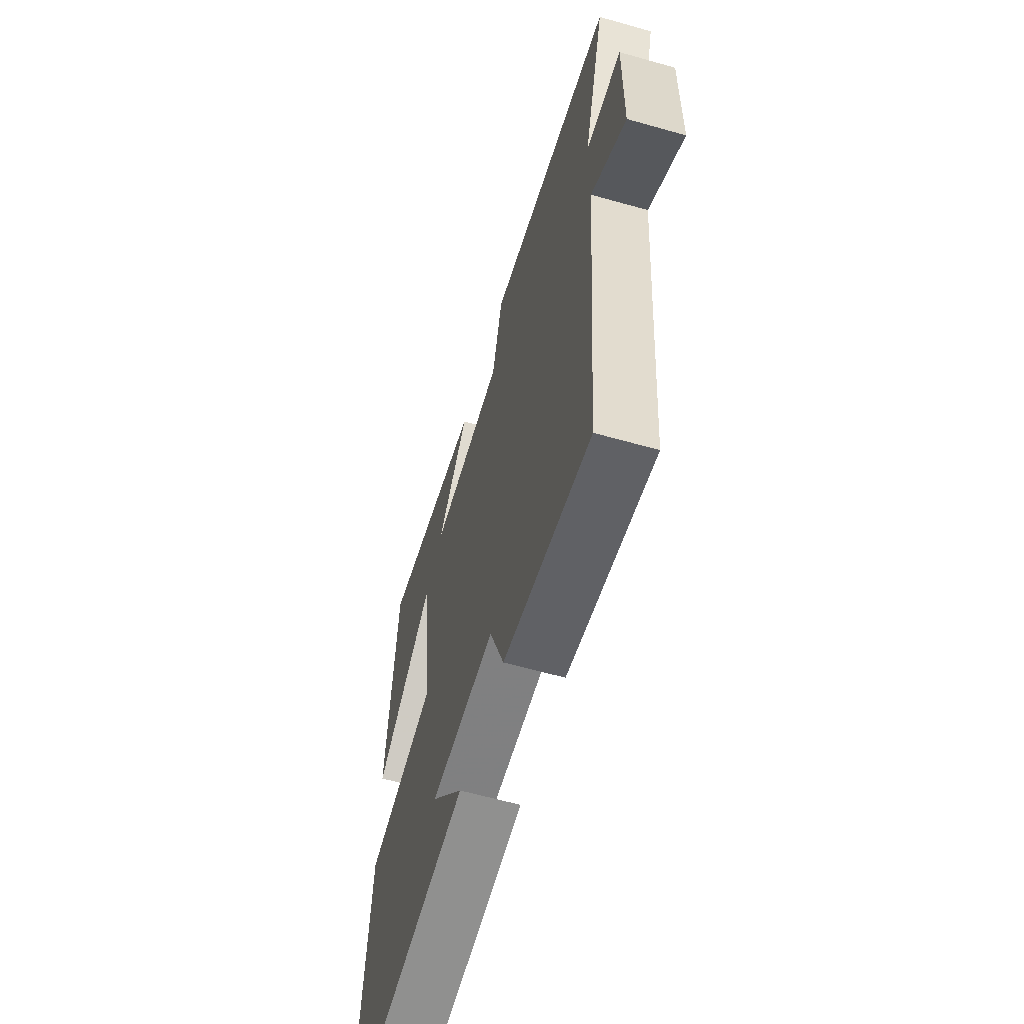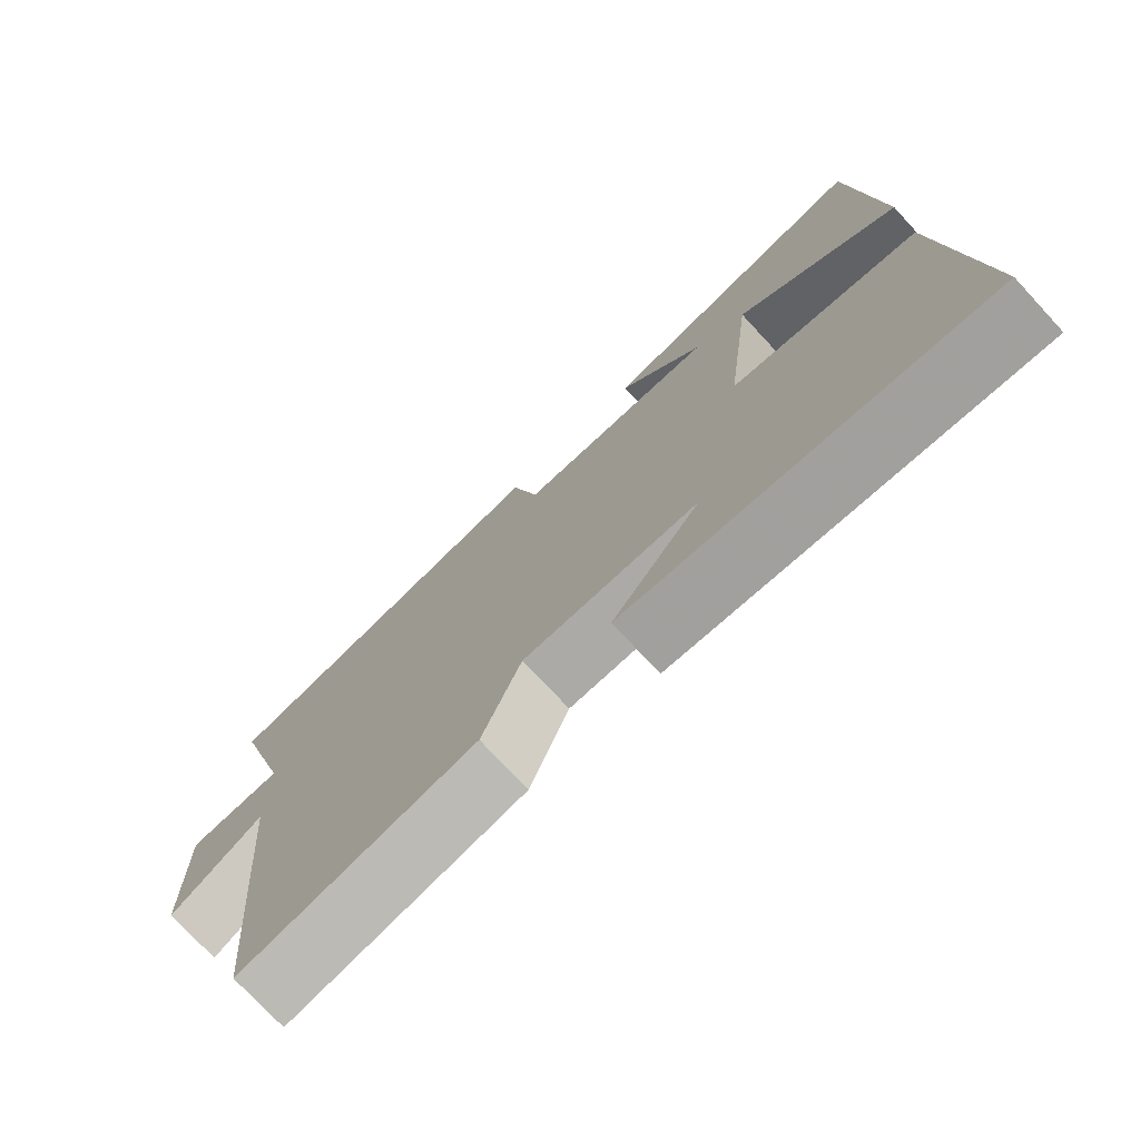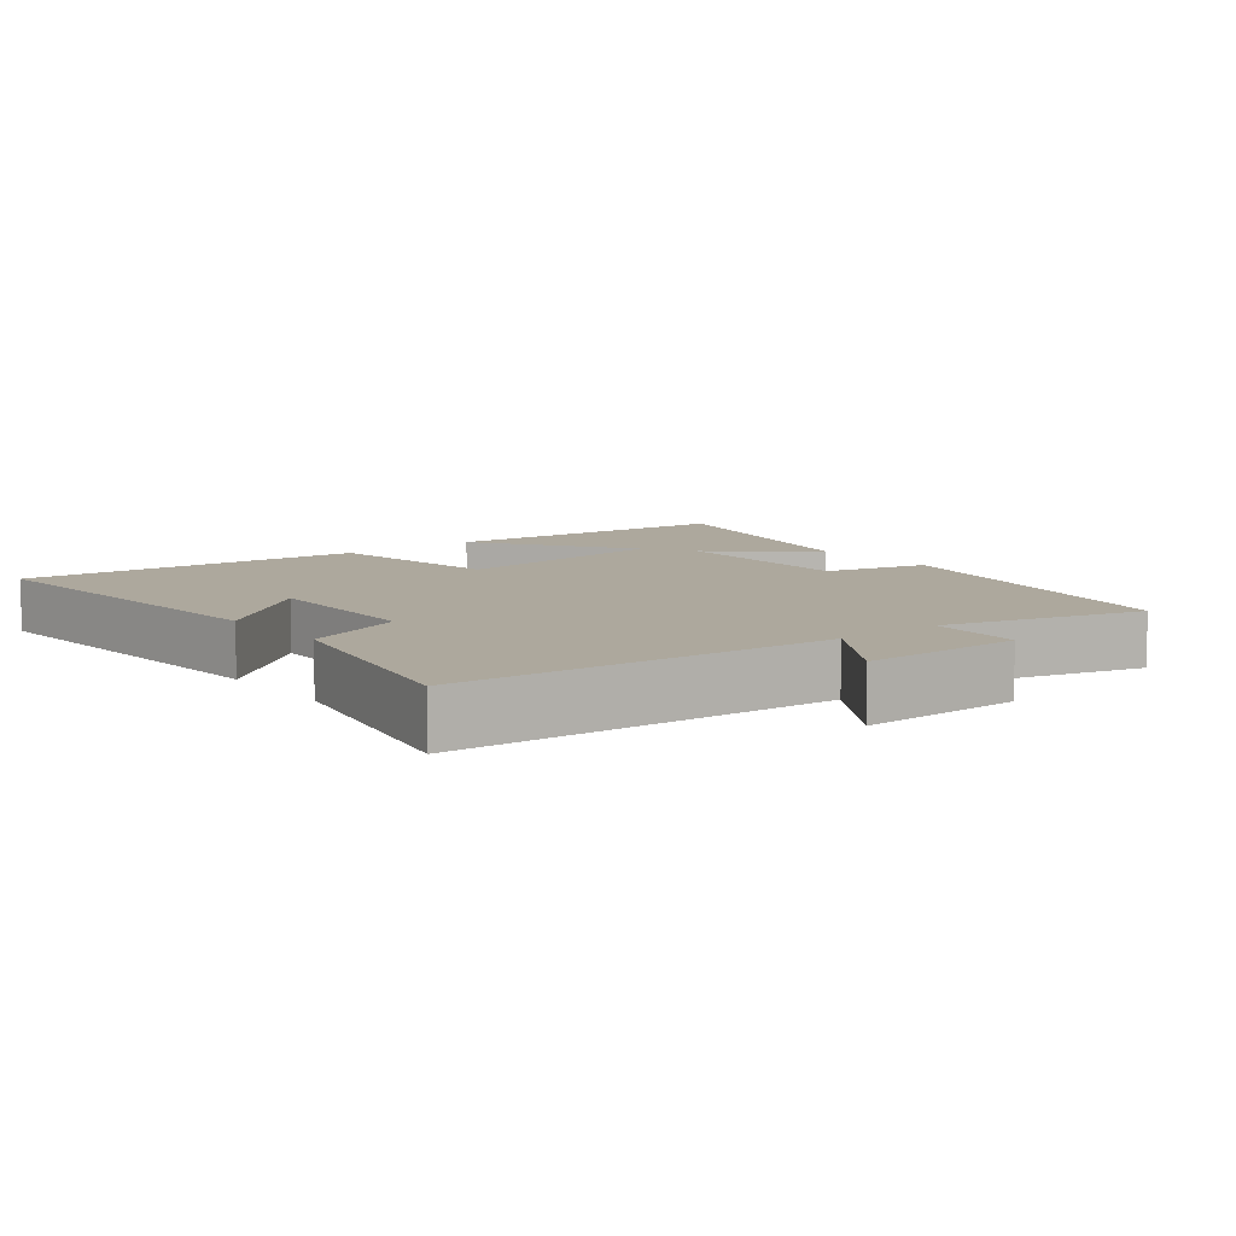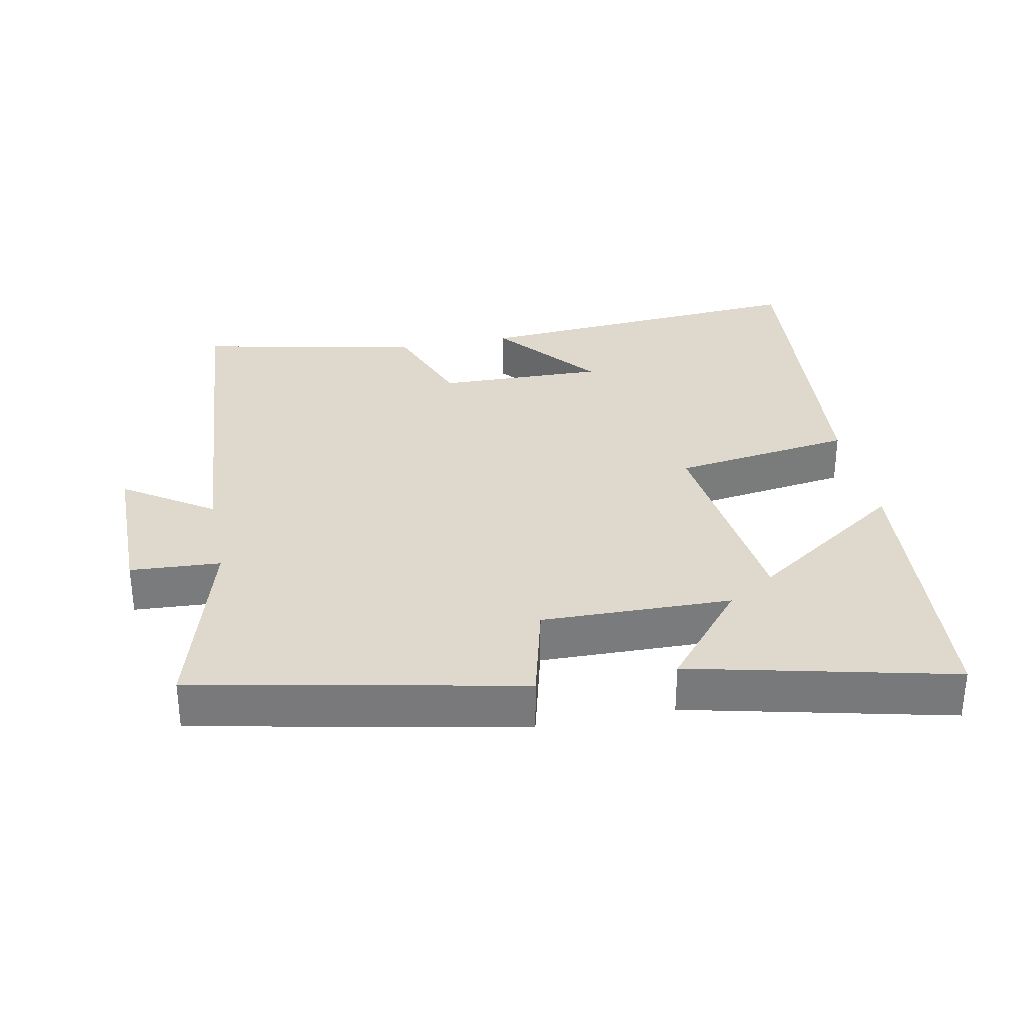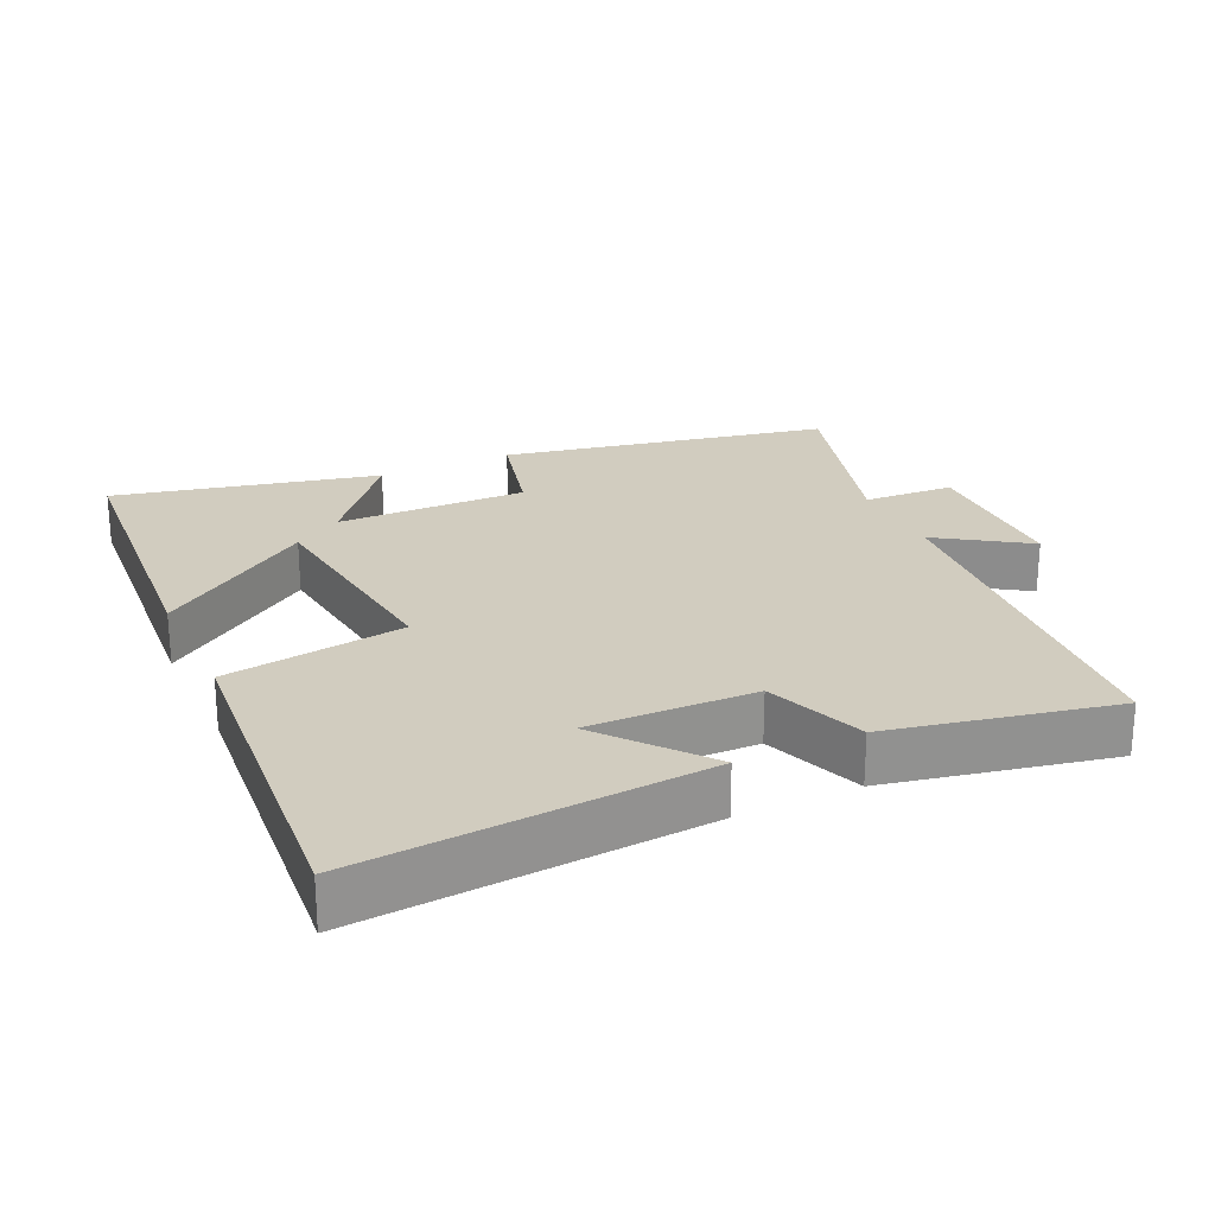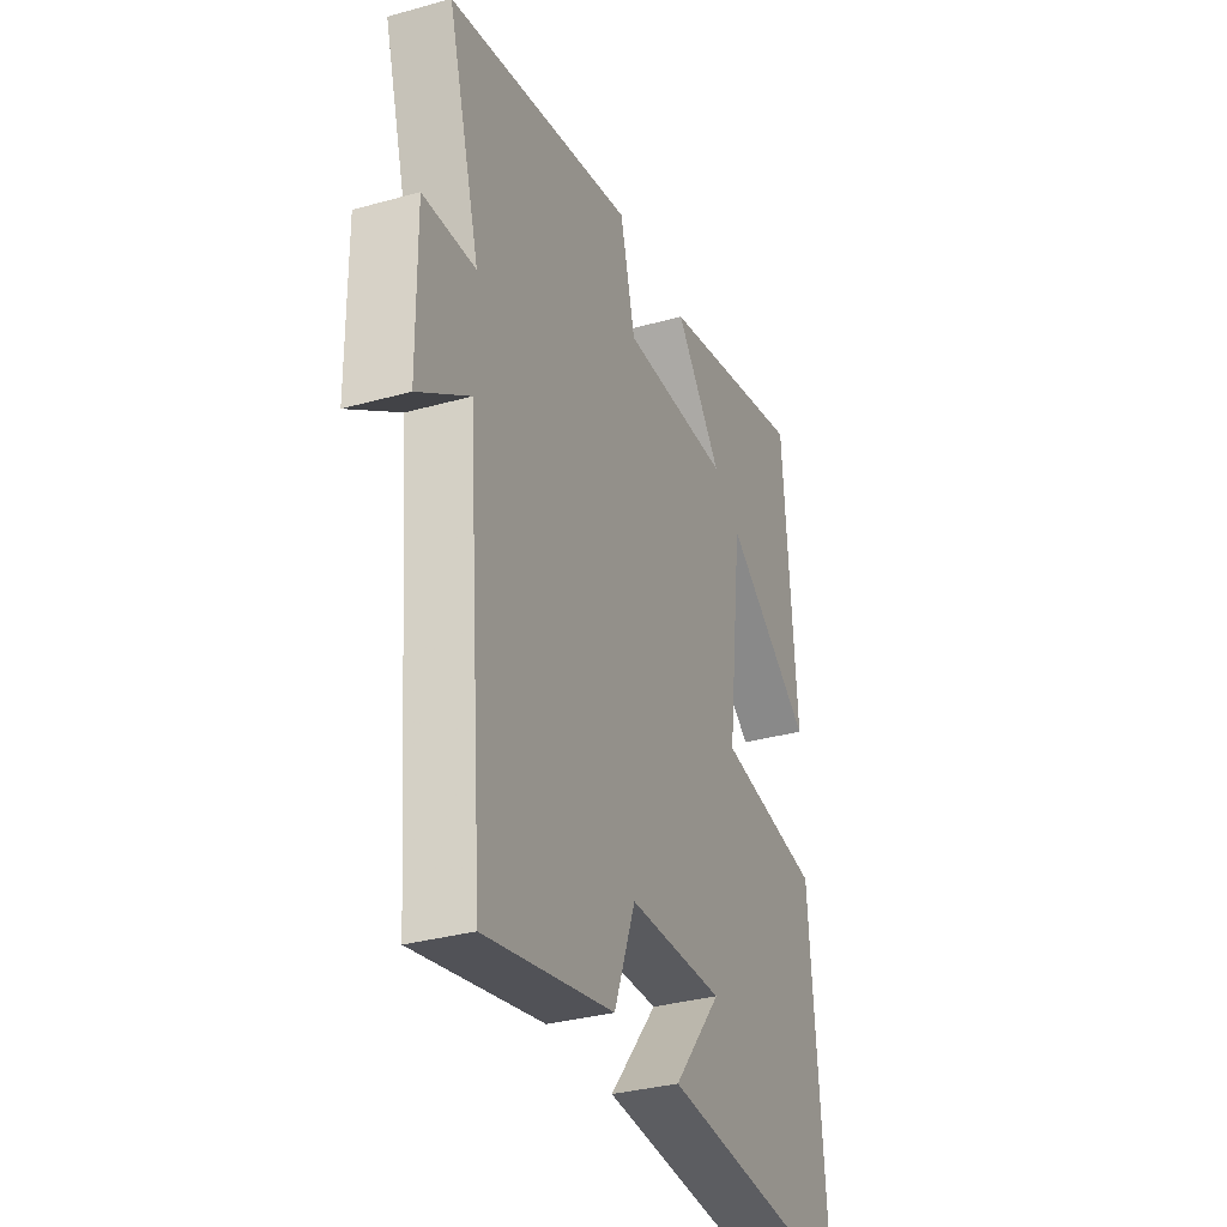
<metadata>
{"format":"obj","ext":"obj","renderer":"f3d","projection":"perspective","resolution":1024,"background":"white","views":[{"elev":-61.4,"azim":-106.1,"up":"+Z"},{"elev":-75.0,"azim":42.8,"up":"+Z"},{"elev":8.7,"azim":-128.8,"up":"+Y"},{"elev":32.1,"azim":-11.3,"up":"+Y"},{"elev":24.2,"azim":154.9,"up":"+Y"},{"elev":-33.0,"azim":-68.9,"up":"+Z"}]}
</metadata>
<code>
v -0.456 0.07 -0.568
v -0.5 0.07 -0.032
v -0.629 0.07 -0.118
v -0.631 0.07 0.112
v -0.5 0.07 0.12
v -0.581 0.07 0.404
v -0.11 0.07 0.5
v -0.072 0.07 0.352
v 0.204 0.07 0.358
v 0.086 0.07 0.5
v 0.466 0.07 0.589
v 0.5 0.07 0.159
v 0.276 0.07 0.312
v 0.238 0.07 -0.008
v 0.5 0.07 -0.045
v 0.542 0.07 -0.536
v 0.042 0.07 -0.5
v 0.164 0.07 -0.35
v -0.078 0.07 -0.356
v -0.132 0.07 -0.5
v -0.456 0 -0.568
v -0.5 0 -0.032
v -0.629 0 -0.118
v -0.631 0 0.112
v -0.5 0 0.12
v -0.581 0 0.404
v -0.11 0 0.5
v -0.072 0 0.352
v 0.204 0 0.358
v 0.086 0 0.5
v 0.466 0 0.589
v 0.5 0 0.159
v 0.276 0 0.312
v 0.238 0 -0.008
v 0.5 0 -0.045
v 0.542 0 -0.536
v 0.042 0 -0.5
v 0.164 0 -0.35
v -0.078 0 -0.356
v -0.132 0 -0.5
f 19 20 1 2
f 18 19 2
f 15 16 17 18
f 14 15 18 2
f 13 14 2
f 10 11 12 13
f 9 10 13
f 8 9 13 2
f 5 6 7 8
f 5 8 2 3
f 3 4 5
f 22 21 40 39
f 22 39 38
f 38 37 36 35
f 22 38 35 34
f 22 34 33
f 33 32 31 30
f 33 30 29
f 22 33 29 28
f 28 27 26 25
f 23 22 28 25
f 25 24 23
f 1 21 22 2
f 2 22 23 3
f 3 23 24 4
f 4 24 25 5
f 5 25 26 6
f 6 26 27 7
f 7 27 28 8
f 8 28 29 9
f 9 29 30 10
f 10 30 31 11
f 11 31 32 12
f 12 32 33 13
f 13 33 34 14
f 14 34 35 15
f 15 35 36 16
f 16 36 37 17
f 17 37 38 18
f 18 38 39 19
f 19 39 40 20
f 20 40 21 1

</code>
